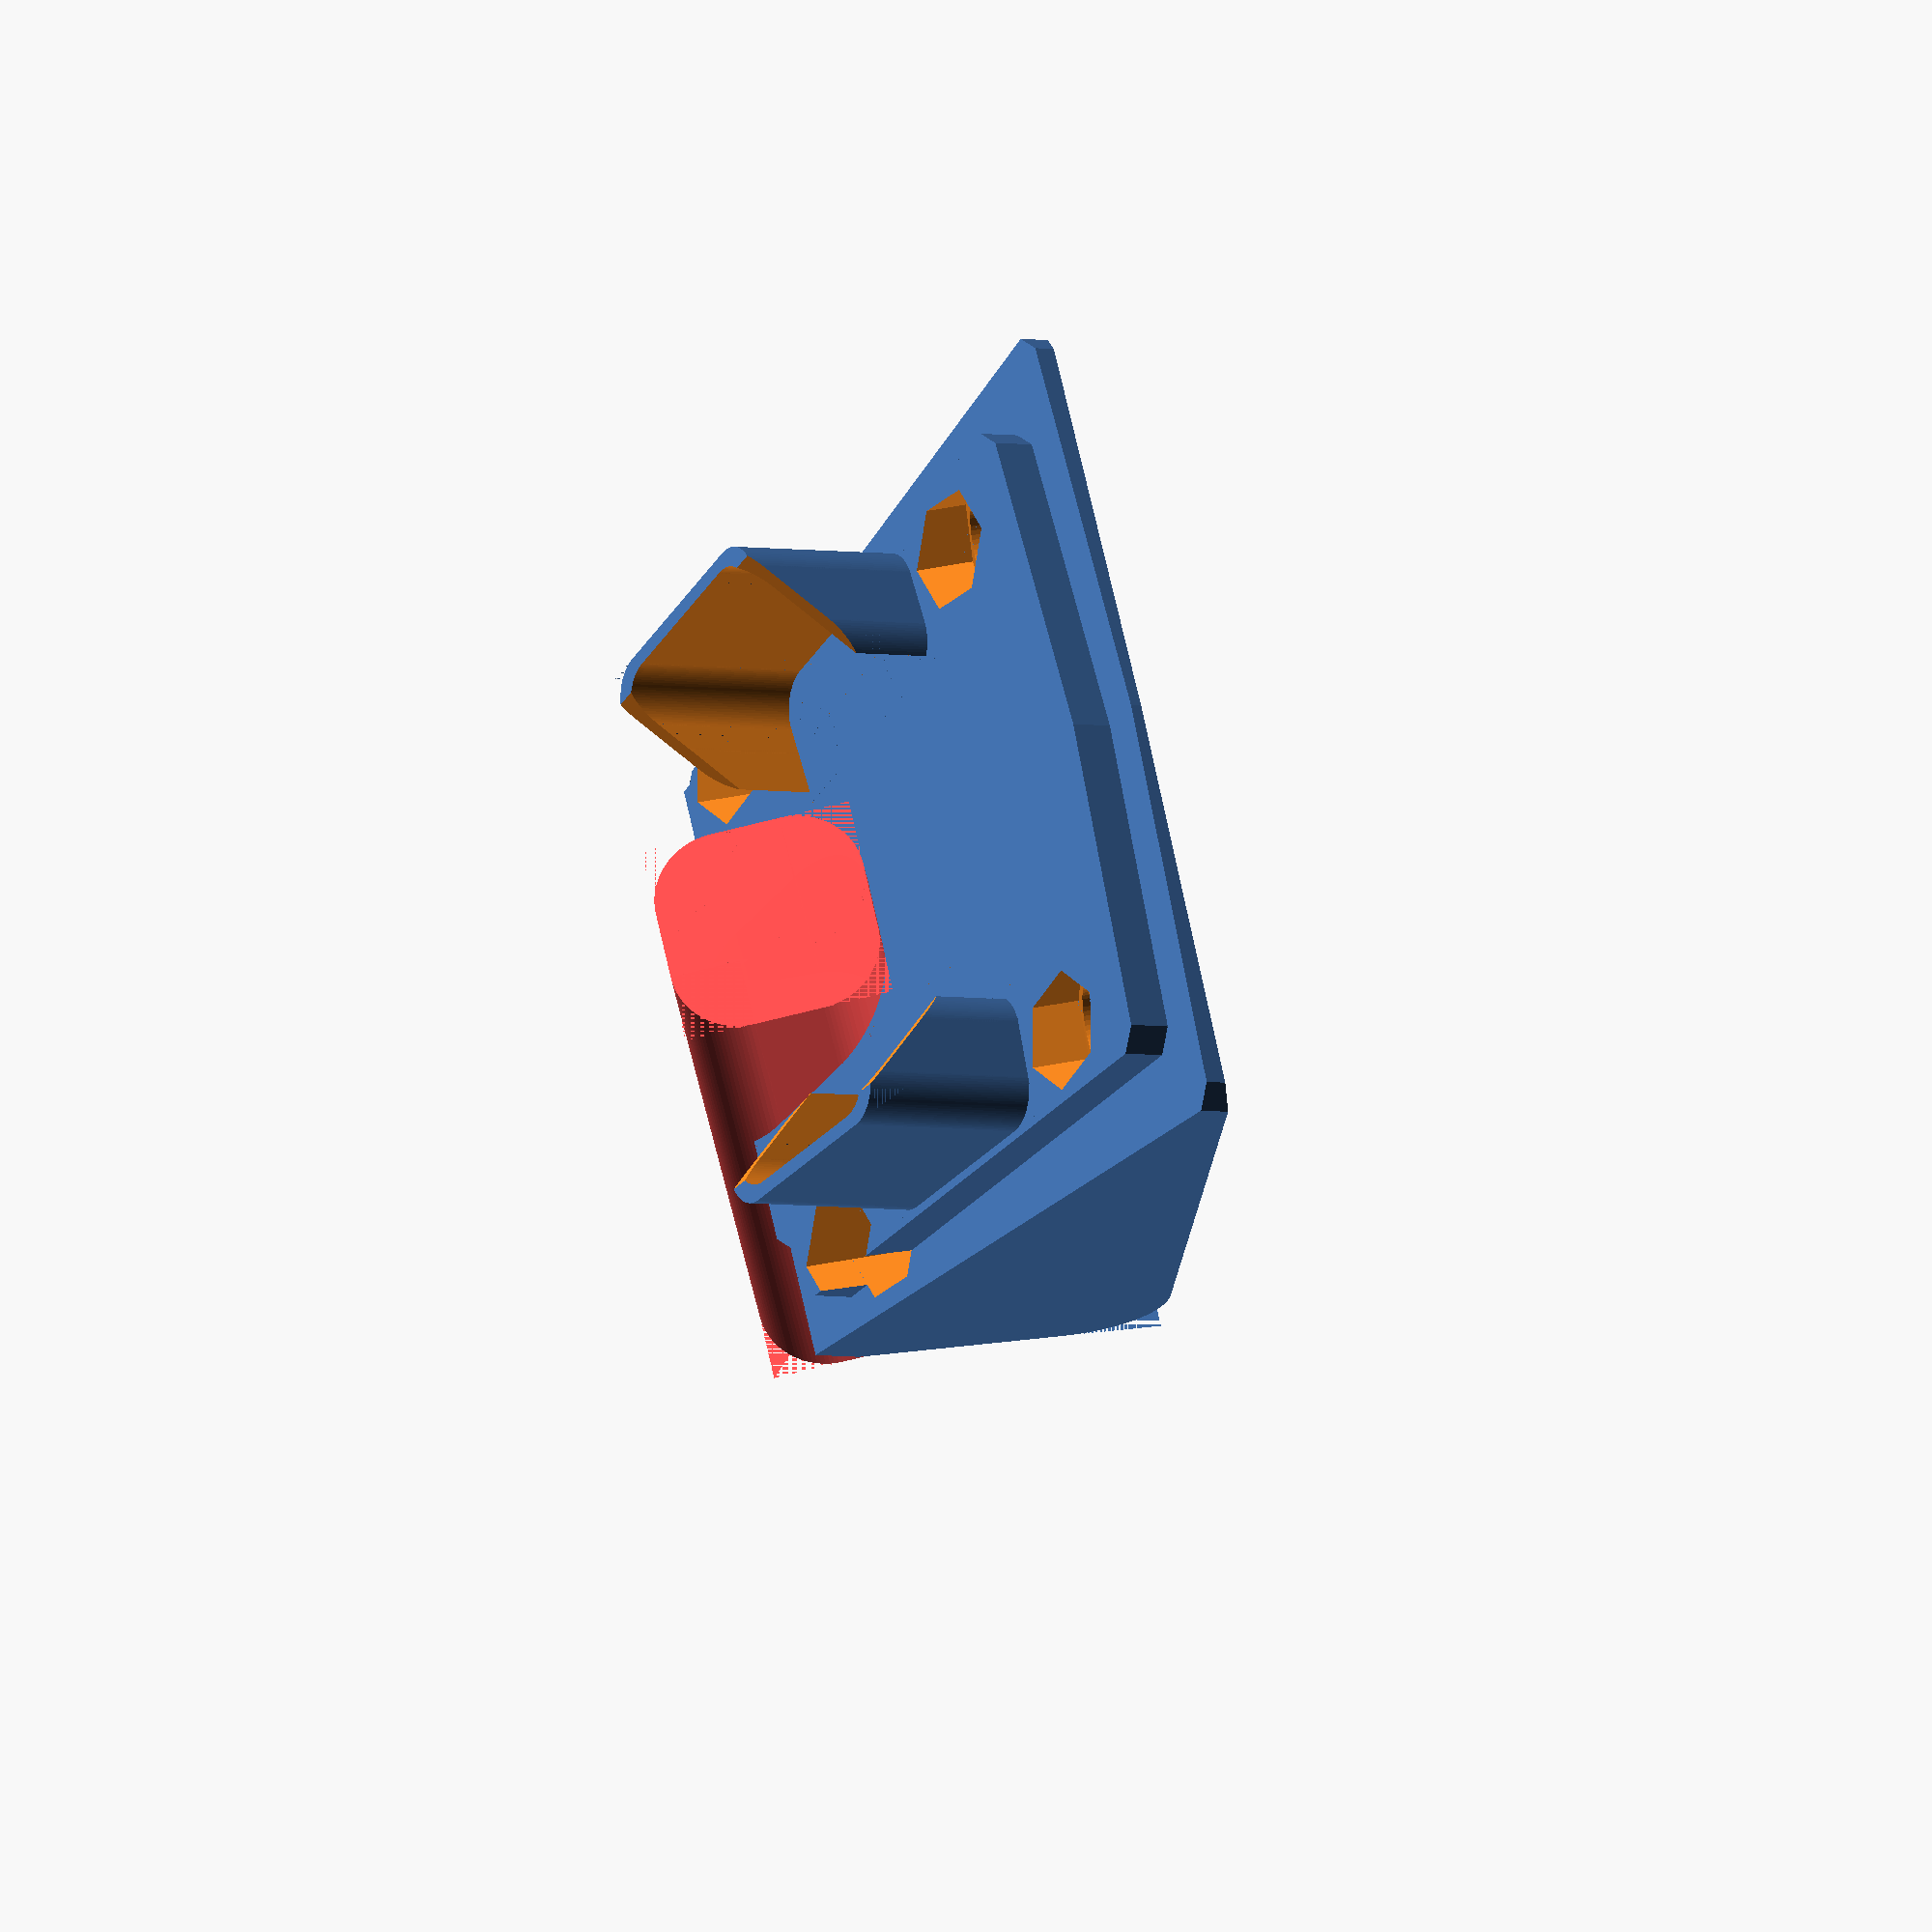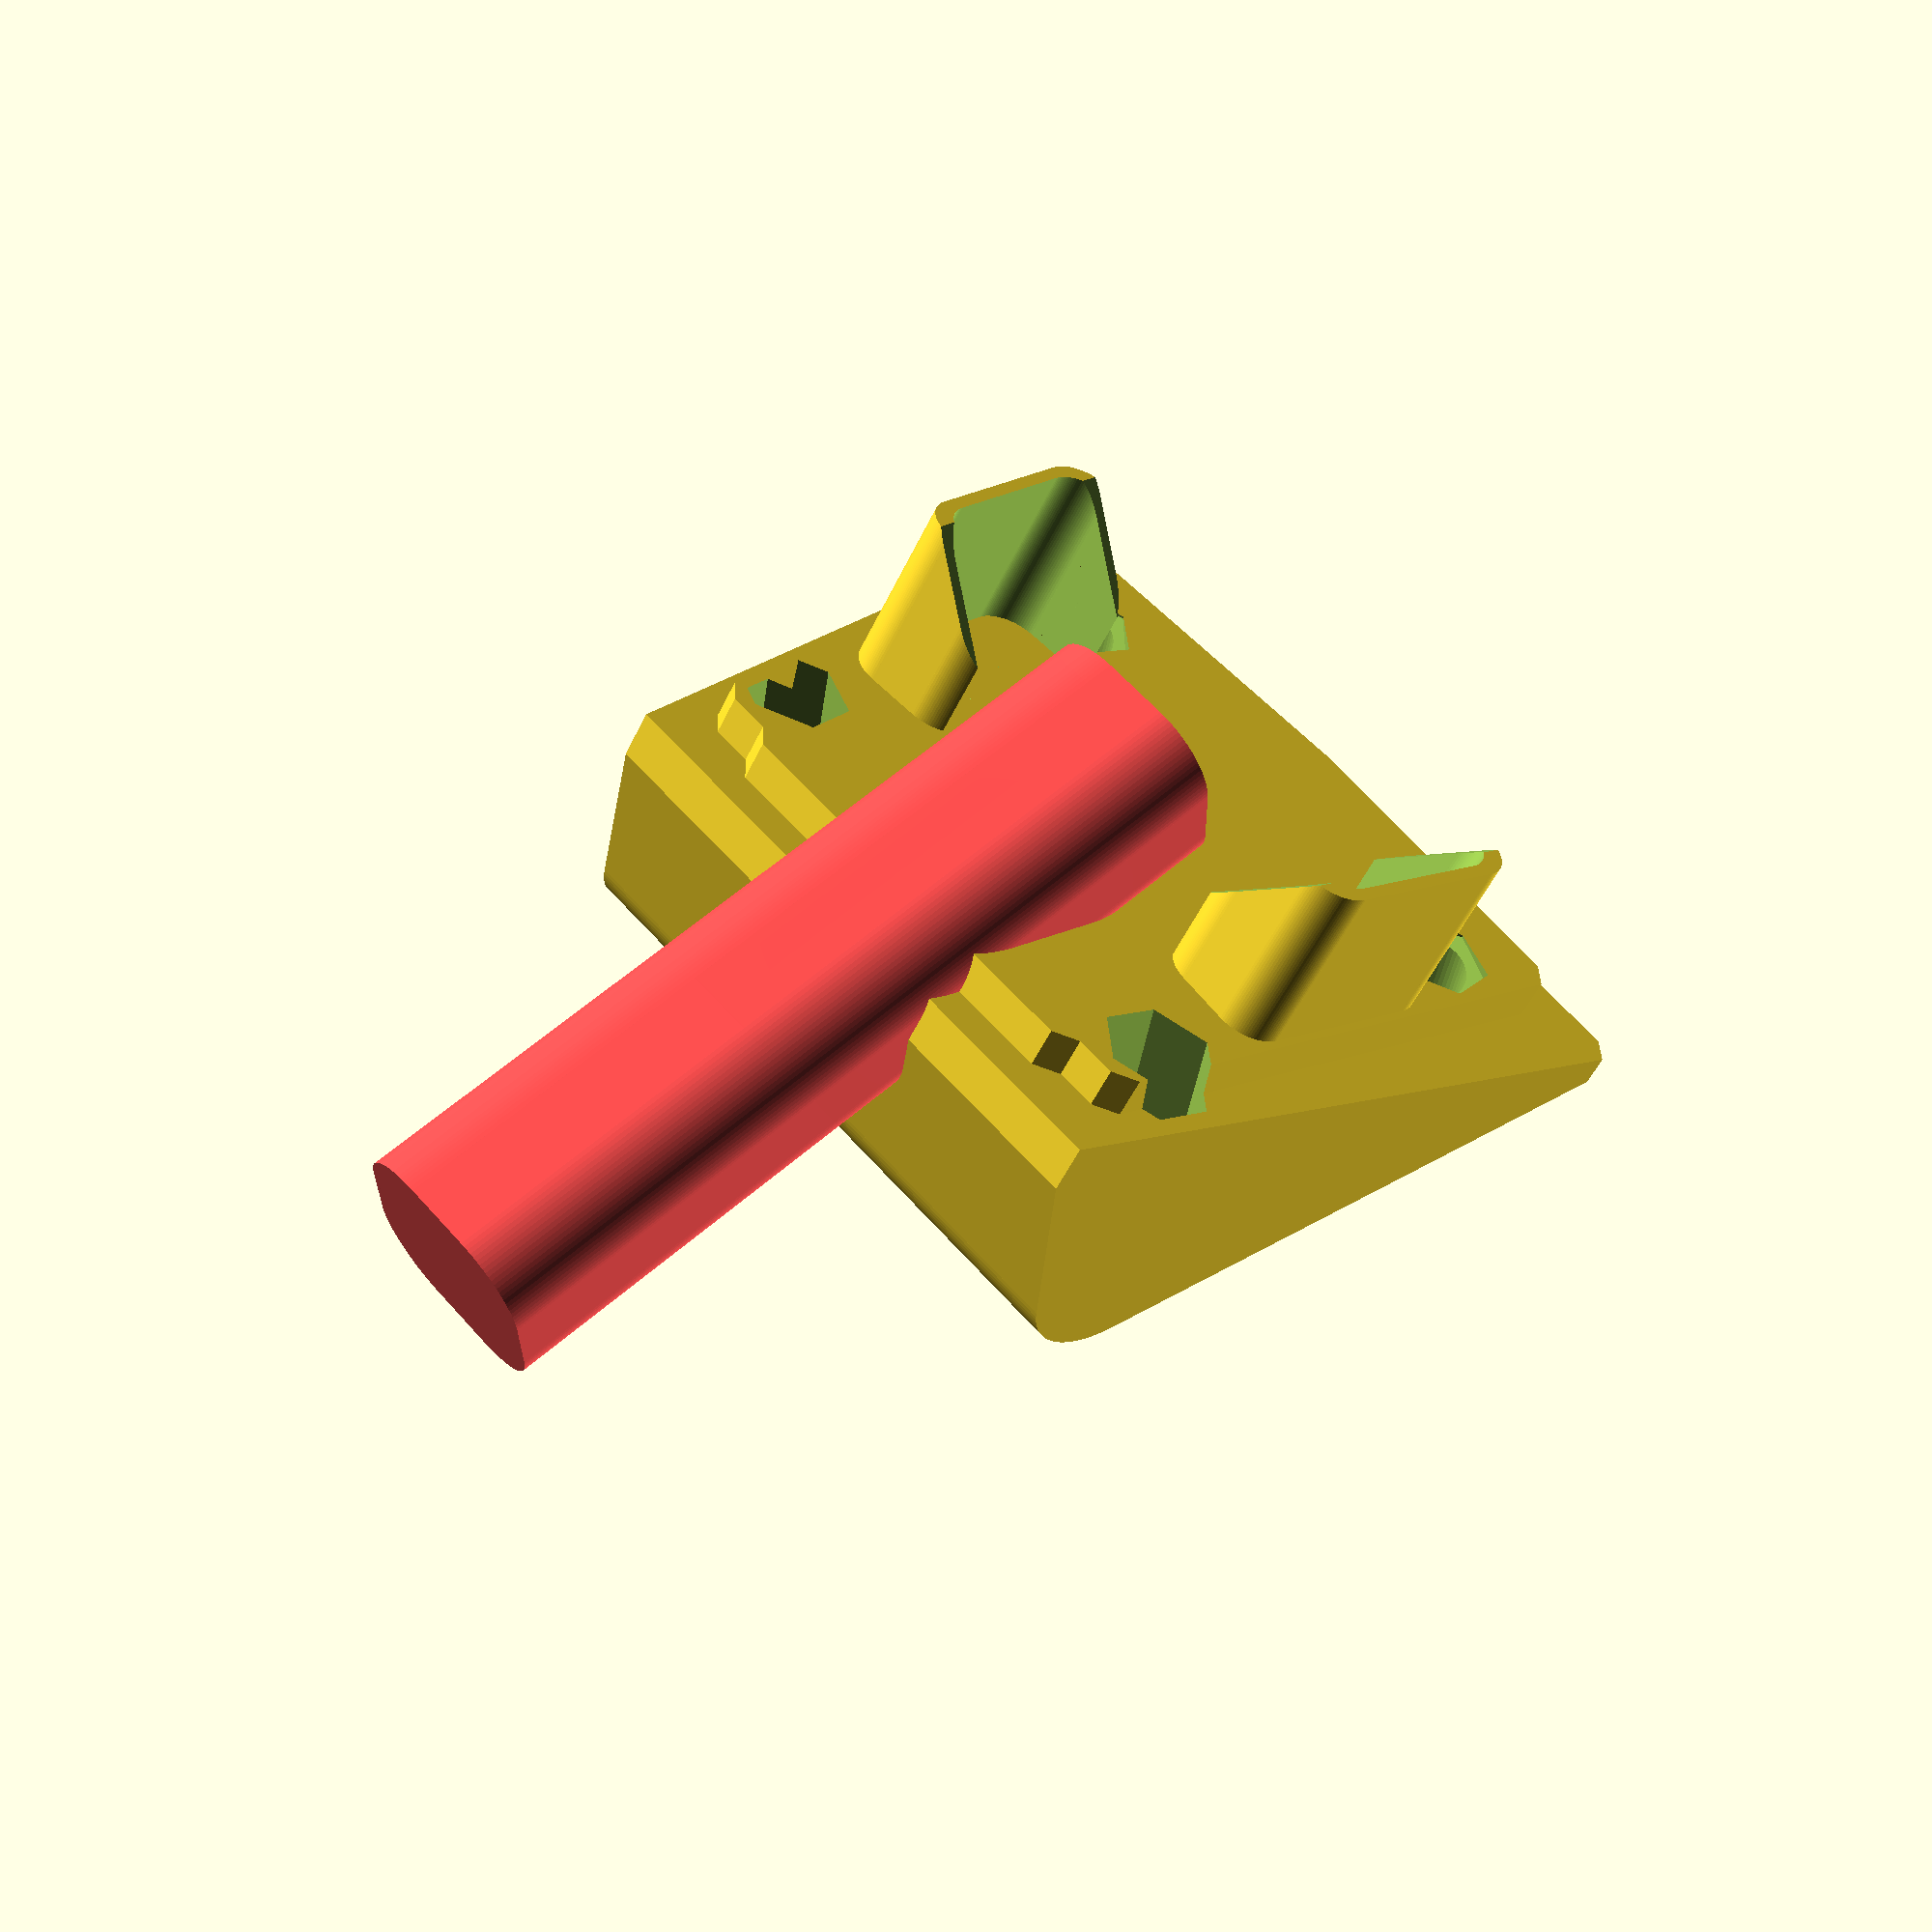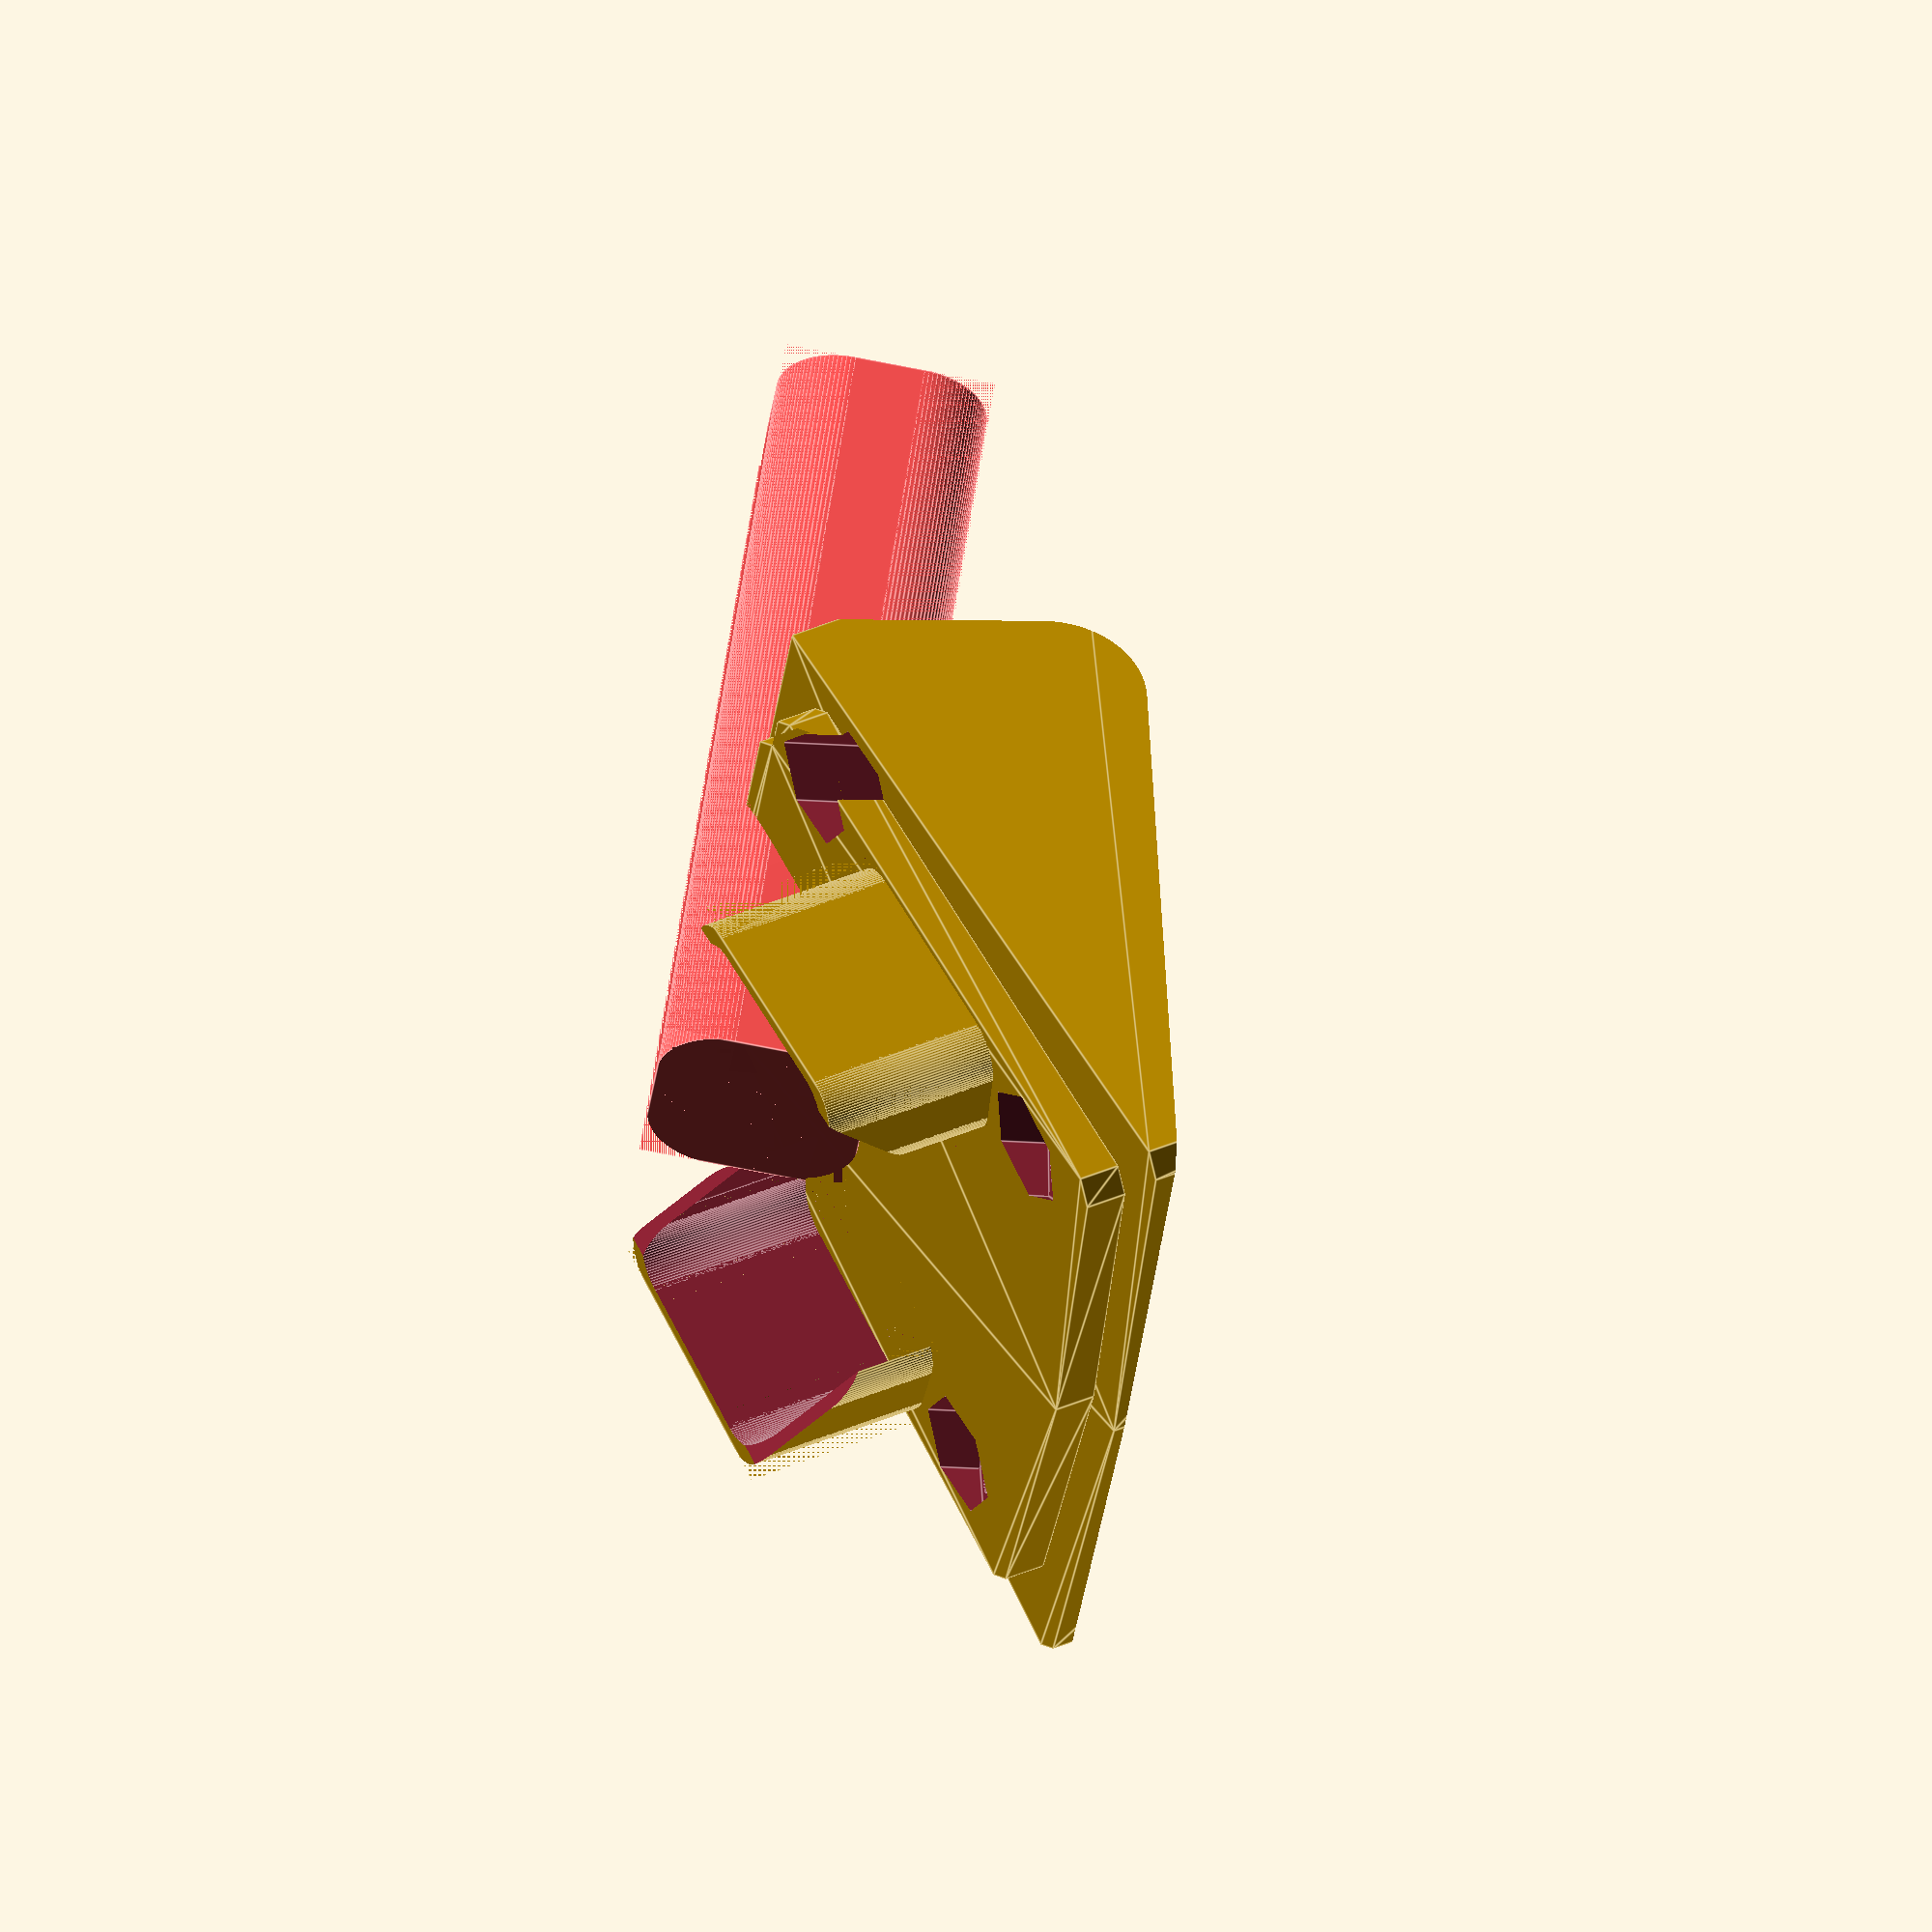
<openscad>
// This build a support to be installed on a KTM 790 Adventure to replace the
// piece of plastic labelled "Remove for GPS mount". That piece only covers a
// hole without any space to actually install a GPS.


spline_length = 50.5;
petit_cote = 32.5 / 2;
petit_cote_notch = 1.5;
petit_cote_full = 41.5 / 2;
grand_cote = 49 / 2;
grand_cote_slip = 1.5;

angle_grind = 1.5;

outer_front = 3.15;
outer_back = 3;
outer_side = 6;

// Same as mirror() but duplicates the children as opposed to just move it.
module mirrored(v) {
	union() {
	  children();
	  mirror(v = v)
	    children();
	} 
}

// Build a negative rounded corner to soften a square angle.
module rounded_edge(radius, height) {
  translate([radius / 2, radius / 2, 0])
  difference() {
    cube([radius+.01, radius+.01, height + .01], center = true);
    translate([radius / 2, radius /2, 0])
      cylinder(r = radius, h = height + .02, center = true, $fn = 100);
  }
}

// Build a cube with the corners in the z plane softened.
module rounded_cube(v, radius) {
	difference() {
	  cube(v, center=true);
	  mirrored([0, 1, 0]) mirrored([1, 0, 0])
	    translate([-v[0]/2,-v[1]/2,0])
			  rounded_edge(radius, v[2]);
  }
}


// The innerbase is what fits in the hole, snuggly, to hold everything in
// place. This returns the polygon to exactly fits that hole as close as
// possible.
module inner_base_2D() {
	// A polygon do do a side, mirrored for the other side.
	mirrored([1, 0, 0])
		polygon([
			[0, -spline_length / 2],
			[0, spline_length / 2],
			[petit_cote - angle_grind, spline_length / 2],
			[petit_cote, spline_length / 2 - petit_cote_notch],
			[petit_cote_full - angle_grind, spline_length / 2 - petit_cote_notch],
			[petit_cote_full , spline_length / 2 - petit_cote_notch -angle_grind],
			[grand_cote, -spline_length / 2 + grand_cote_slip + angle_grind],
			[grand_cote - angle_grind, -spline_length / 2 + grand_cote_slip]
		]);
}

// The innerbase is what fits in the hole, snuggly, to hold everything in
// place. This is the 3D extruded version.
module inner_base() {
	translate([0,0,-3]) linear_extrude(3) inner_base_2D();
}

// A complex way to buid the two attachements at the bottom of the piece where
// it will be bolted to the side of the hole. This is designed to be drilled on site, as it would
// require quite a bit of support to 3d print flat vertical surfaces with holes.
// Those are also inset a bit to leave space for the metalic clips with captive
// nuts that are installed on the original cover.
module screw_point() {
	rotate([0, 180, 0])
	mirrored([1,0,0])
	translate([-17,0,8])
	rotate([0,0,-5])
	difference () {
   rounded_cube([10,20,16], 3);
   rounded_cube([8,18,16+1], 3);
	 translate([5,0,0])
	   cube([8.5,18,16+1], center = true);
	 translate([0,0,11])
	 rotate([0,-45,0])
     cube([8.5,22,25], center = true);
  }	
}

// The outerbase covers the hole and hides the surface on top. It provides
// mechanical assurance that the object won't fall into the hole as well as
// making everything look nice and finished. The polygon returned here should
// exactly match the outside of the hole.
module outer_base_2D() {
	mirrored([1, 0, 0])
		polygon([
			[0, -spline_length / 2 - outer_front],
			[0, spline_length / 2 + outer_back],
			[petit_cote + outer_side, spline_length / 2 + outer_back],
			
			[grand_cote + outer_side, -spline_length / 2 + grand_cote_slip + angle_grind - outer_front],
			[grand_cote + outer_side - angle_grind, -spline_length / 2 + grand_cote_slip - outer_front]
		]);
}

// Just a square extrusion of the above.
module outer_base() {
	linear_extrude(23) outer_base_2D();
}

// This builds a rounded rectangle, rotate it to be at the right place, to be
// used as an intersection with the big square base to make something that
// looks nice. and with a 25º angle on the front.
module connector() {
	cube_l = (grand_cote + outer_side) * 2;
	cube_w = spline_length + outer_front + outer_back + 15;
	cube_h = 40;

	translate([0,0, -8])
	rotate([25, 0, 0])
  rotate([90, 0, 90])
  rounded_cube([cube_l, cube_h, cube_w], 7);
}

module final() {
	difference() {
	translate([0,0,12.8])
	rotate([-25, 180, 0])
	  union() {
	    inner_base();
		  intersection() {
			  connector();
	      outer_base();
		  }
		}
		screw_holes();
		// Dig a hole for the cable
		translate([0,30,20])
		    rotate([80, 0, 0])
		      #rounded_cube([15, 15, 60], 5);
		//#cylinder(100, 7, 7, center = true);
  }
	translate([0,0,12.8])
	rotate([-25, 180, 0])
	
	screw_point();
	
}


amps_large = 38; // The AMPS format is 4 holes.
amps_small = 30;

module cylinder_outer(height,radius,fn){
  fudge = 1/cos(180/fn);
  cylinder(h=height,r=radius*fudge,$fn=fn);}

module screw_holes(height = 50, diameter = 5.5) {
	mirrored([1,0,0])
	mirrored([0,1,0])
	translate([amps_large/2, amps_small/2, 0]) {
  cylinder(height, diameter/2, diameter/2, center = true, $fn = 50);
	translate([0,0,7]) rotate([0,0, 39])
    cylinder_outer(height/2, 7.2/2, 6, center = true);
}
}


module test_print() {
	difference() {
	  union() {
	    inner_base();
	    linear_extrude(3) outer_base_2D();
  	}
		translate([0,-5,-3])
	  #screw_holes(20, 5);
	}

}

//test_print();
final();


</openscad>
<views>
elev=132.9 azim=17.8 roll=102.6 proj=o view=solid
elev=35.6 azim=228.5 roll=353.1 proj=p view=solid
elev=20.2 azim=345.4 roll=82.6 proj=o view=edges
</views>
